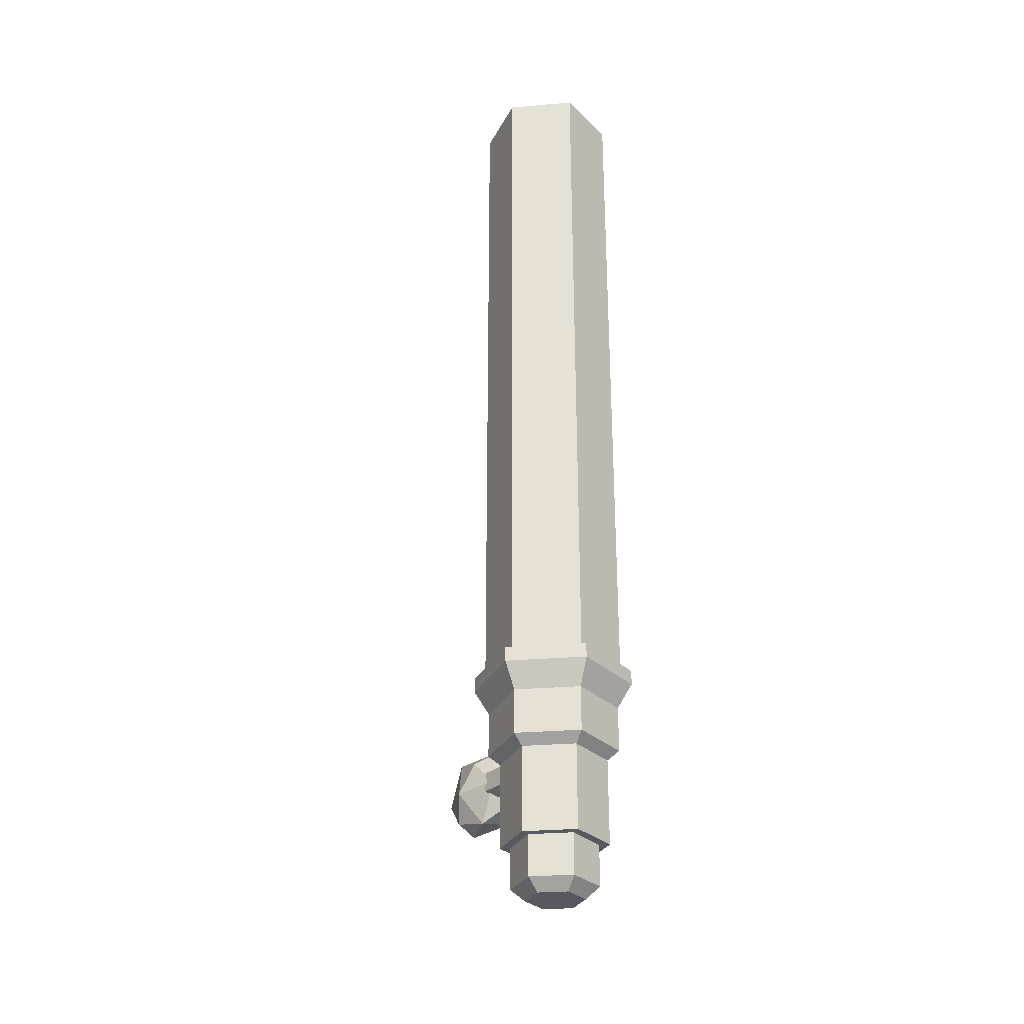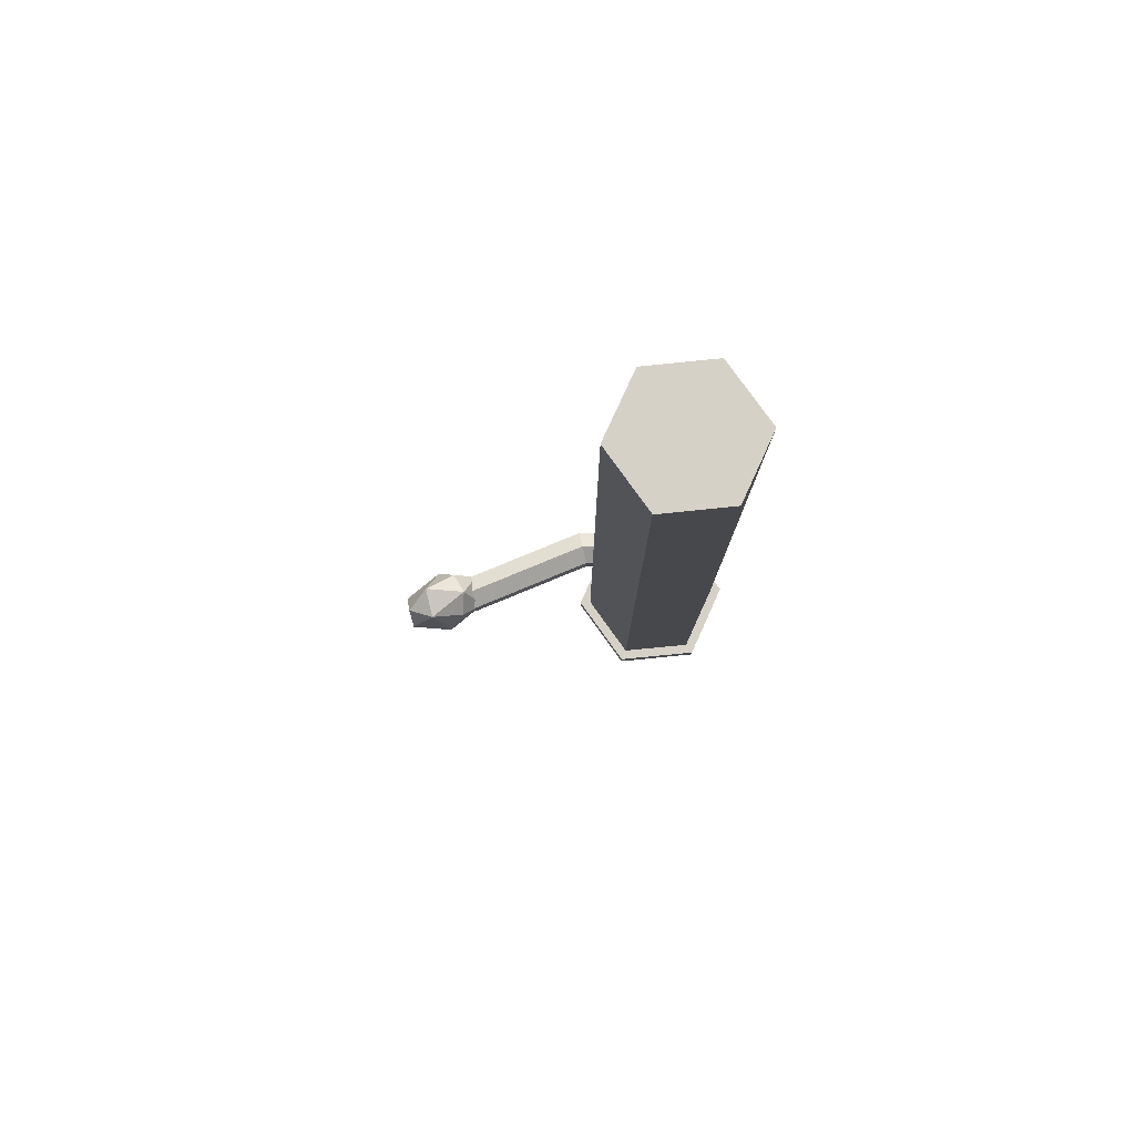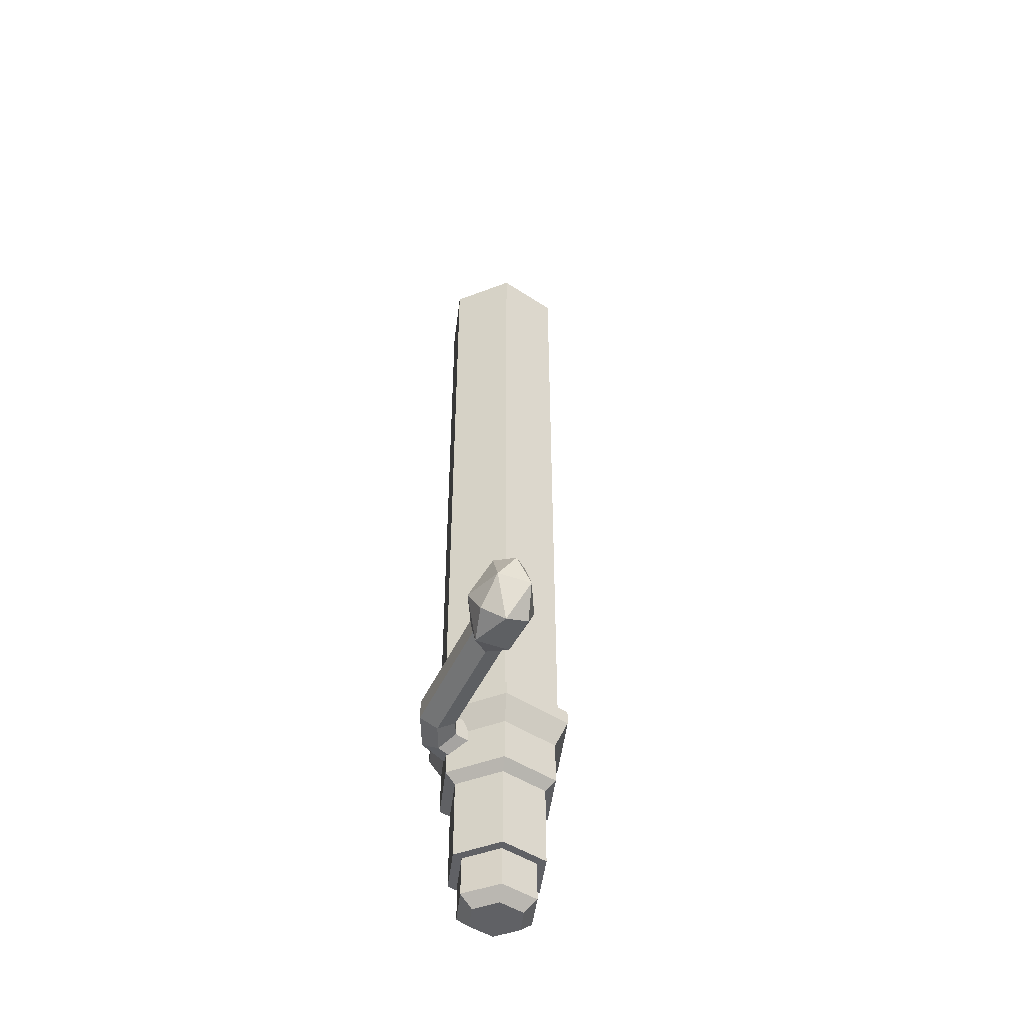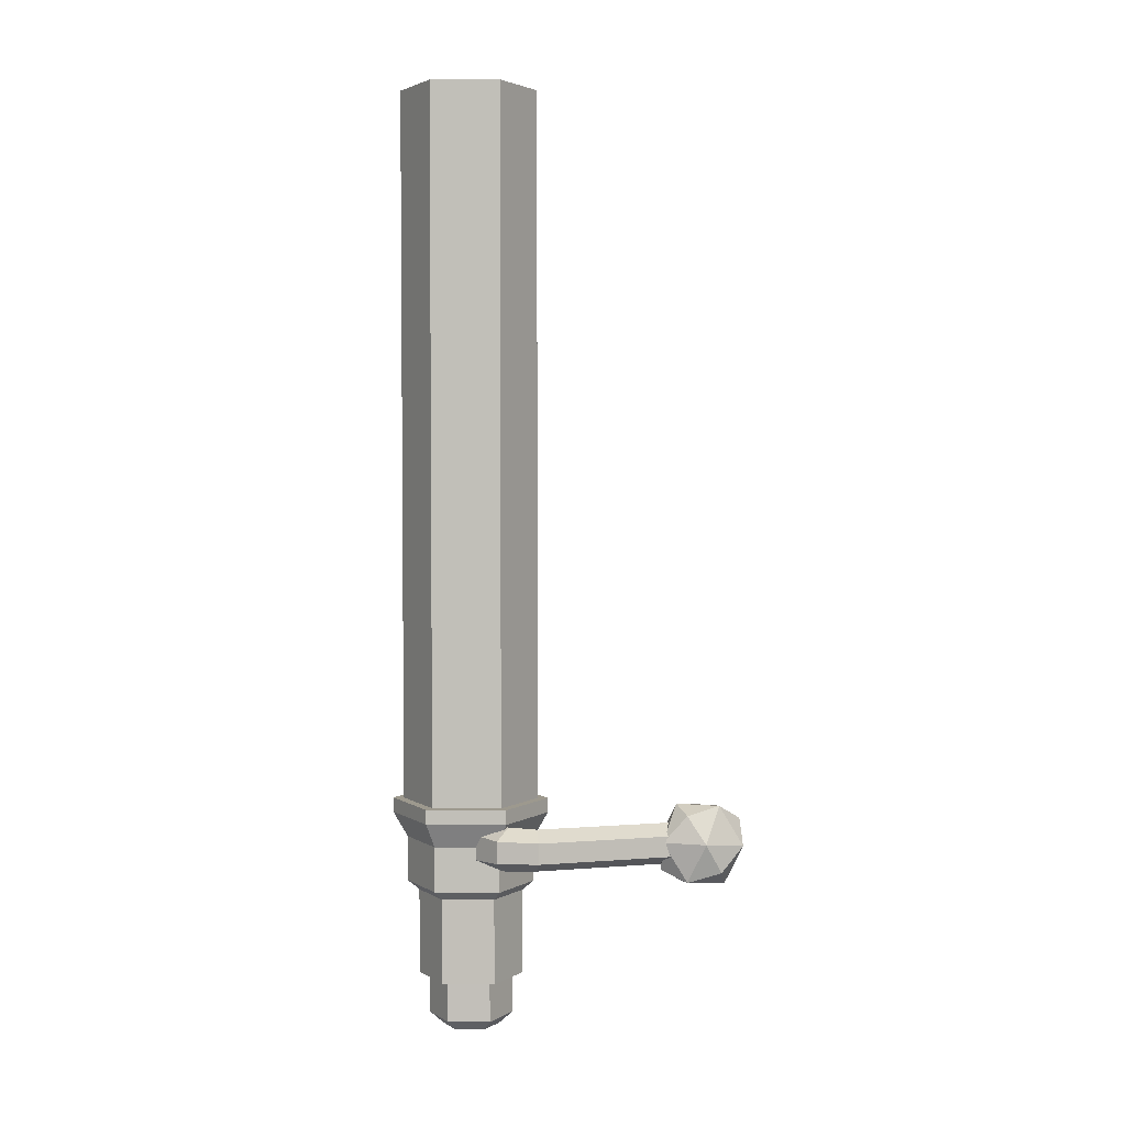
<metadata>
{"format":"obj","ext":"obj","renderer":"f3d","projection":"perspective","resolution":1024,"background":"white","views":[{"elev":-30.4,"azim":126.7,"up":"+Z"},{"elev":79.2,"azim":54.4,"up":"+Z"},{"elev":-47.2,"azim":-36.8,"up":"+Z"},{"elev":3.4,"azim":-119.0,"up":"+Z"}]}
</metadata>
<code>
g SM_Wep_Sniper_Mil_Bolt_01
v 0.007565 -0.01321 0.005187
v 0.01522 1.545e-06 0.005187
v 0.007565 0.01322 0.005187
v -0.007683 0.01322 0.005187
v -0.01534 1.545e-06 0.005187
v -0.007683 -0.01321 0.005187
v 0.007565 -0.01321 0.008003
v 0.01522 1.545e-06 0.008003
v 0.007565 0.01322 0.008003
v -0.007683 0.01322 0.008003
v -0.01534 1.545e-06 0.008003
v -0.007683 -0.01321 0.008003
v -2.192e-05 1.183e-06 0.008003
v 0.006152 -0.01078 0.000327
v 0.0124 1.183e-06 0.000327
v 0.006152 0.01079 0.000327
v -0.006269 0.01079 0.000327
v -0.01252 1.183e-06 0.000327
v -0.006269 -0.01078 0.000327
v 0.006152 -0.01078 -0.008442
v 0.0124 1.183e-06 -0.008442
v 0.006152 0.01079 -0.008442
v -0.006269 0.01079 -0.008442
v -0.01252 1.183e-06 -0.008442
v -0.006269 -0.01078 -0.008442
v 0.005046 -0.008795 -0.01027
v 0.01011 1.183e-06 -0.01027
v 0.005046 0.008798 -0.01027
v -0.005163 0.008798 -0.01027
v -0.01023 1.183e-06 -0.01027
v -0.005163 -0.008795 -0.01027
v 0.005046 -0.008795 -0.02681
v 0.01011 1.183e-06 -0.02681
v 0.005046 0.008798 -0.02681
v -0.005163 0.008798 -0.02681
v -0.01023 1.183e-06 -0.02681
v -0.005163 -0.008795 -0.02681
v 0.004107 -0.007121 -0.02681
v 0.008214 0 -0.02681
v 0.004107 0.007129 -0.02681
v -0.004107 0.007129 -0.02681
v -0.008214 0 -0.02681
v -0.004107 -0.007121 -0.02681
v 0.004107 -0.007121 -0.03472
v 0.008214 0 -0.03472
v 0.004107 0.007129 -0.03472
v -0.004107 0.007129 -0.03472
v -0.008331 0 -0.03472
v -0.004107 -0.007121 -0.03472
v 0.002699 -0.004789 -0.03697
v 0.005515 0 -0.03697
v -0 0 -0.03697
v 0.002699 0.004796 -0.03697
v -0.002816 0.004796 -0.03697
v -0.005632 0 -0.03697
v -0.002816 -0.004789 -0.03697
v 0.006508 -0.0114 0.008003
v 0.01312 5.722e-07 0.008003
v 0.006508 0.01141 0.008003
v -0.006625 0.01141 0.008003
v -0.01324 5.722e-07 0.008003
v -0.006625 -0.0114 0.008003
v 0.006508 -0.0114 0.1456
v 0.01303 5.722e-07 0.1456
v 0.006508 0.01141 0.1456
v -0.006718 0.01141 0.1456
v -0.01324 5.722e-07 0.1456
v -0.006718 -0.0114 0.1456
v -1.21e-05 5.722e-07 0.008003
v -1.21e-05 5.722e-07 0.1456
v -0.005422 -0.004007 0.002842
v -0.005422 0.0004671 0.005426
v -0.005422 0.004941 0.002842
v -0.005422 0.004941 -0.002325
v -0.005422 0.0004671 -0.004909
v -0.005422 -0.004007 -0.002325
v -0.01314 -0.004038 0.002407
v -0.01485 -0.0007211 0.004556
v -0.0165 0.002596 0.002407
v -0.0165 0.002596 -0.00189
v -0.01485 -0.0007211 -0.004038
v -0.01314 -0.004038 -0.00189
v -0.005422 0.0004671 0.0002586
v -0.01501 -0.006456 0.002269
v -0.01821 -0.005088 0.00428
v -0.0214 -0.003725 0.002269
v -0.0214 -0.003725 -0.001752
v -0.01821 -0.005088 -0.003764
v -0.01501 -0.006456 -0.001752
v -0.02107 -0.03242 0.002258
v -0.02427 -0.03106 0.004258
v -0.02427 -0.03106 0.000259
v -0.02747 -0.0297 0.002258
v -0.02747 -0.0297 -0.00174
v -0.02427 -0.03106 -0.00374
v -0.02107 -0.03242 -0.00174
v -0.03194 -0.03806 -0.004978
v -0.02914 -0.032 0.006206
v -0.02431 -0.02905 -0.004751
v -0.02375 -0.04143 -0.006279
v -0.02858 -0.04439 0.004678
v -0.02095 -0.03537 0.004907
v -0.03225 -0.03433 0.000883
v -0.02885 -0.03224 -0.006866
v -0.02844 -0.041 -0.007947
v -0.03187 -0.04308 -0.0001979
v -0.02446 -0.03243 0.007874
v -0.02105 -0.03034 0.0001255
v -0.02064 -0.0391 -0.0009556
v -0.02408 -0.04118 0.006793
v -0.02684 -0.02796 0.001044
v -0.02303 -0.03463 -0.007784
v -0.02605 -0.04547 -0.001116
v -0.02987 -0.03881 0.007712
v 0.01522 1.545e-06 0.005187
v 0.01522 1.545e-06 0.008003
v 0.007565 0.01322 0.005187
v 0.007565 0.01322 0.008003
v -0.007683 0.01322 0.005187
v -0.007683 0.01322 0.008003
v -0.01534 1.545e-06 0.005187
v -0.01534 1.545e-06 0.008003
v -0.007683 -0.01321 0.005187
v -0.007683 -0.01321 0.008003
v 0.007565 -0.01321 0.008003
v 0.007565 -0.01321 0.005187
v 0.007565 -0.01321 0.008003
v 0.01522 1.545e-06 0.008003
v 0.007565 0.01322 0.008003
v -0.007683 0.01322 0.008003
v -0.01534 1.545e-06 0.008003
v -0.007683 -0.01321 0.008003
v 0.01522 1.545e-06 0.005187
v 0.007565 -0.01321 0.005187
v 0.007565 0.01322 0.005187
v 0.0124 1.183e-06 0.000327
v 0.01522 1.545e-06 0.005187
v -0.007683 0.01322 0.005187
v 0.006152 0.01079 0.000327
v 0.007565 0.01322 0.005187
v -0.01534 1.545e-06 0.005187
v -0.006269 0.01079 0.000327
v -0.007683 0.01322 0.005187
v -0.007683 -0.01321 0.005187
v -0.01252 1.183e-06 0.000327
v -0.01534 1.545e-06 0.005187
v 0.007565 -0.01321 0.005187
v 0.006152 -0.01078 0.000327
v -0.006269 -0.01078 0.000327
v -0.007683 -0.01321 0.005187
v 0.0124 1.183e-06 0.000327
v 0.006152 -0.01078 0.000327
v 0.006152 0.01079 0.000327
v 0.0124 1.183e-06 -0.008442
v 0.0124 1.183e-06 0.000327
v -0.006269 0.01079 0.000327
v 0.006152 0.01079 -0.008442
v 0.006152 0.01079 0.000327
v -0.01252 1.183e-06 0.000327
v -0.006269 0.01079 -0.008442
v -0.006269 0.01079 0.000327
v -0.006269 -0.01078 0.000327
v -0.01252 1.183e-06 -0.008442
v -0.01252 1.183e-06 0.000327
v 0.006152 -0.01078 0.000327
v 0.006152 -0.01078 -0.008442
v -0.006269 -0.01078 -0.008442
v -0.006269 -0.01078 0.000327
v 0.0124 1.183e-06 -0.008442
v 0.006152 -0.01078 -0.008442
v 0.006152 0.01079 -0.008442
v 0.01011 1.183e-06 -0.01027
v 0.0124 1.183e-06 -0.008442
v -0.006269 0.01079 -0.008442
v 0.005046 0.008798 -0.01027
v 0.006152 0.01079 -0.008442
v -0.01252 1.183e-06 -0.008442
v -0.005163 0.008798 -0.01027
v -0.006269 0.01079 -0.008442
v -0.006269 -0.01078 -0.008442
v -0.01023 1.183e-06 -0.01027
v -0.01252 1.183e-06 -0.008442
v 0.006152 -0.01078 -0.008442
v 0.005046 -0.008795 -0.01027
v -0.005163 -0.008795 -0.01027
v -0.006269 -0.01078 -0.008442
v 0.01011 1.183e-06 -0.01027
v 0.005046 -0.008795 -0.01027
v 0.005046 0.008798 -0.01027
v 0.01011 1.183e-06 -0.02681
v 0.01011 1.183e-06 -0.01027
v -0.005163 0.008798 -0.01027
v 0.005046 0.008798 -0.02681
v 0.005046 0.008798 -0.01027
v -0.01023 1.183e-06 -0.01027
v -0.005163 0.008798 -0.02681
v -0.005163 0.008798 -0.01027
v -0.005163 -0.008795 -0.01027
v -0.01023 1.183e-06 -0.02681
v -0.01023 1.183e-06 -0.01027
v 0.005046 -0.008795 -0.01027
v 0.005046 -0.008795 -0.02681
v -0.005163 -0.008795 -0.02681
v -0.005163 -0.008795 -0.01027
v 0.01011 1.183e-06 -0.02681
v 0.005046 -0.008795 -0.02681
v 0.005046 0.008798 -0.02681
v -0.005163 0.008798 -0.02681
v -0.01023 1.183e-06 -0.02681
v -0.005163 -0.008795 -0.02681
v 0.008214 0 -0.02681
v 0.004107 -0.007121 -0.02681
v 0.004107 0.007129 -0.02681
v 0.008214 0 -0.03472
v 0.008214 0 -0.02681
v -0.004107 0.007129 -0.02681
v 0.004107 0.007129 -0.03472
v 0.004107 0.007129 -0.02681
v -0.008214 0 -0.02681
v -0.004107 0.007129 -0.03472
v -0.004107 0.007129 -0.02681
v -0.004107 -0.007121 -0.02681
v -0.008331 0 -0.03472
v -0.008214 0 -0.02681
v 0.004107 -0.007121 -0.02681
v 0.004107 -0.007121 -0.03472
v -0.004107 -0.007121 -0.03472
v -0.004107 -0.007121 -0.02681
v 0.008214 0 -0.03472
v 0.005515 0 -0.03697
v 0.002699 -0.004789 -0.03697
v 0.004107 -0.007121 -0.03472
v 0.004107 0.007129 -0.03472
v 0.002699 0.004796 -0.03697
v 0.005515 0 -0.03697
v 0.008214 0 -0.03472
v -0.004107 0.007129 -0.03472
v -0.002816 0.004796 -0.03697
v 0.002699 0.004796 -0.03697
v 0.004107 0.007129 -0.03472
v -0.008331 0 -0.03472
v -0.005632 0 -0.03697
v -0.002816 0.004796 -0.03697
v -0.004107 0.007129 -0.03472
v -0.004107 -0.007121 -0.03472
v -0.002816 -0.004789 -0.03697
v -0.005632 0 -0.03697
v -0.008331 0 -0.03472
v 0.004107 -0.007121 -0.03472
v 0.002699 -0.004789 -0.03697
v -0.002816 -0.004789 -0.03697
v -0.004107 -0.007121 -0.03472
v 0.01312 5.722e-07 0.008003
v 0.01303 5.722e-07 0.1456
v 0.006508 0.01141 0.008003
v 0.006508 0.01141 0.1456
v -0.006625 0.01141 0.008003
v -0.006718 0.01141 0.1456
v -0.01324 5.722e-07 0.008003
v -0.01324 5.722e-07 0.1456
v -0.006625 -0.0114 0.008003
v -0.006718 -0.0114 0.1456
v 0.006508 -0.0114 0.1456
v 0.006508 -0.0114 0.008003
v 0.01312 5.722e-07 0.008003
v 0.006508 -0.0114 0.008003
v 0.006508 0.01141 0.008003
v -0.006625 0.01141 0.008003
v -0.01324 5.722e-07 0.008003
v -0.006625 -0.0114 0.008003
v 0.006508 -0.0114 0.1456
v 0.01303 5.722e-07 0.1456
v 0.006508 0.01141 0.1456
v -0.006718 0.01141 0.1456
v -0.01324 5.722e-07 0.1456
v -0.006718 -0.0114 0.1456
v -0.005422 0.0004671 0.005426
v -0.01485 -0.0007211 0.004556
v -0.005422 0.004941 0.002842
v -0.0165 0.002596 0.002407
v -0.005422 0.004941 -0.002325
v -0.0165 0.002596 -0.00189
v -0.005422 0.0004671 -0.004909
v -0.01485 -0.0007211 -0.004038
v -0.005422 -0.004007 -0.002325
v -0.01314 -0.004038 -0.00189
v -0.01314 -0.004038 0.002407
v -0.005422 -0.004007 0.002842
v -0.005422 0.0004671 0.005426
v -0.005422 -0.004007 0.002842
v -0.005422 0.004941 0.002842
v -0.005422 0.004941 -0.002325
v -0.005422 0.0004671 -0.004909
v -0.005422 -0.004007 -0.002325
v -0.01314 -0.004038 0.002407
v -0.01485 -0.0007211 0.004556
v -0.01485 -0.0007211 0.004556
v -0.01821 -0.005088 0.00428
v -0.0165 0.002596 0.002407
v -0.0165 0.002596 0.002407
v -0.0214 -0.003725 0.002269
v -0.0165 0.002596 -0.00189
v -0.0165 0.002596 -0.00189
v -0.0214 -0.003725 -0.001752
v -0.01485 -0.0007211 -0.004038
v -0.01485 -0.0007211 -0.004038
v -0.01821 -0.005088 -0.003764
v -0.01314 -0.004038 -0.00189
v -0.01314 -0.004038 -0.00189
v -0.01501 -0.006456 -0.001752
v -0.01501 -0.006456 0.002269
v -0.01314 -0.004038 0.002407
v -0.01501 -0.006456 0.002269
v -0.02107 -0.03242 0.002258
v -0.02427 -0.03106 0.004258
v -0.01821 -0.005088 0.00428
v -0.01821 -0.005088 0.00428
v -0.02427 -0.03106 0.004258
v -0.02747 -0.0297 0.002258
v -0.0214 -0.003725 0.002269
v -0.0214 -0.003725 0.002269
v -0.02747 -0.0297 0.002258
v -0.02747 -0.0297 -0.00174
v -0.0214 -0.003725 -0.001752
v -0.0214 -0.003725 -0.001752
v -0.02747 -0.0297 -0.00174
v -0.02427 -0.03106 -0.00374
v -0.01821 -0.005088 -0.003764
v -0.01821 -0.005088 -0.003764
v -0.02427 -0.03106 -0.00374
v -0.02107 -0.03242 -0.00174
v -0.01501 -0.006456 -0.001752
v -0.01501 -0.006456 -0.001752
v -0.02107 -0.03242 -0.00174
v -0.02107 -0.03242 0.002258
v -0.01501 -0.006456 0.002269
v -0.03225 -0.03433 0.000883
v -0.03225 -0.03433 0.000883
v -0.02885 -0.03224 -0.006866
v -0.02684 -0.02796 0.001044
v -0.02885 -0.03224 -0.006866
v -0.02684 -0.02796 0.001044
v -0.03194 -0.03806 -0.004978
v -0.02885 -0.03224 -0.006866
v -0.02885 -0.03224 -0.006866
v -0.02431 -0.02905 -0.004751
v -0.02885 -0.03224 -0.006866
v -0.02844 -0.041 -0.007947
v -0.02303 -0.03463 -0.007784
v -0.02844 -0.041 -0.007947
v -0.02303 -0.03463 -0.007784
v -0.03194 -0.03806 -0.004978
v -0.02844 -0.041 -0.007947
v -0.02844 -0.041 -0.007947
v -0.02375 -0.04143 -0.006279
v -0.02844 -0.041 -0.007947
v -0.03187 -0.04308 -0.0001979
v -0.02605 -0.04547 -0.001116
v -0.03187 -0.04308 -0.0001979
v -0.02605 -0.04547 -0.001116
v -0.03194 -0.03806 -0.004978
v -0.03225 -0.03433 0.000883
v -0.03187 -0.04308 -0.0001979
v -0.03187 -0.04308 -0.0001979
v -0.02858 -0.04439 0.004678
v -0.03187 -0.04308 -0.0001979
v -0.03225 -0.03433 0.000883
v -0.02987 -0.03881 0.007712
v -0.03225 -0.03433 0.000883
v -0.02914 -0.032 0.006206
v -0.02987 -0.03881 0.007712
v -0.02105 -0.03034 0.0001255
v -0.02684 -0.02796 0.001044
v -0.02431 -0.02905 -0.004751
v -0.02105 -0.03034 0.0001255
v -0.02446 -0.03243 0.007874
v -0.02684 -0.02796 0.001044
v -0.02446 -0.03243 0.007874
v -0.02914 -0.032 0.006206
v -0.02684 -0.02796 0.001044
v -0.02095 -0.03537 0.004907
v -0.02105 -0.03034 0.0001255
v -0.02064 -0.0391 -0.0009556
v -0.02303 -0.03463 -0.007784
v -0.02375 -0.04143 -0.006279
v -0.02064 -0.0391 -0.0009556
v -0.02105 -0.03034 0.0001255
v -0.02303 -0.03463 -0.007784
v -0.02105 -0.03034 0.0001255
v -0.02431 -0.02905 -0.004751
v -0.02303 -0.03463 -0.007784
v -0.02095 -0.03537 0.004907
v -0.02064 -0.0391 -0.0009556
v -0.02408 -0.04118 0.006793
v -0.02605 -0.04547 -0.001116
v -0.02858 -0.04439 0.004678
v -0.02408 -0.04118 0.006793
v -0.02064 -0.0391 -0.0009556
v -0.02605 -0.04547 -0.001116
v -0.02064 -0.0391 -0.0009556
v -0.02375 -0.04143 -0.006279
v -0.02605 -0.04547 -0.001116
v -0.02095 -0.03537 0.004907
v -0.02408 -0.04118 0.006793
v -0.02446 -0.03243 0.007874
v -0.02446 -0.03243 0.007874
v -0.02987 -0.03881 0.007712
v -0.02914 -0.032 0.006206
v -0.02446 -0.03243 0.007874
v -0.02408 -0.04118 0.006793
v -0.02987 -0.03881 0.007712
v -0.02408 -0.04118 0.006793
v -0.02858 -0.04439 0.004678
v -0.02987 -0.03881 0.007712
g SM_Wep_Sniper_Mil_Bolt_01_0
f 103 104 97
f 98 111 337
f 340 339 338
f 342 99 341
f 344 105 343
f 346 112 345
f 349 348 347
f 351 100 350
f 353 106 352
f 355 113 354
f 358 357 356
f 360 101 359
f 363 362 361
f 365 114 364
f 368 367 366
f 371 370 369
f 108 107 102
f 374 373 372
f 377 376 375
f 380 379 378
f 109 382 381
f 385 384 383
f 388 387 386
f 391 390 389
f 110 393 392
f 396 395 394
f 399 398 397
f 402 401 400
f 405 404 403
f 408 407 406
f 411 410 409
f 414 413 412
f 8 7 1
f 2 8 1
f 9 116 115
f 3 9 115
f 10 118 117
f 4 10 117
f 11 120 119
f 5 11 119
f 12 122 121
f 6 12 121
f 125 124 123
f 126 125 123
f 14 15 133
f 134 14 133
f 136 16 135
f 137 136 135
f 139 17 138
f 140 139 138
f 142 18 141
f 143 142 141
f 145 19 144
f 146 145 144
f 149 148 147
f 150 149 147
f 20 21 151
f 152 20 151
f 154 22 153
f 155 154 153
f 157 23 156
f 158 157 156
f 160 24 159
f 161 160 159
f 163 25 162
f 164 163 162
f 167 166 165
f 168 167 165
f 26 27 169
f 170 26 169
f 172 28 171
f 173 172 171
f 175 29 174
f 176 175 174
f 178 30 177
f 179 178 177
f 181 31 180
f 182 181 180
f 185 184 183
f 186 185 183
f 32 33 187
f 188 32 187
f 190 34 189
f 191 190 189
f 193 35 192
f 194 193 192
f 196 36 195
f 197 196 195
f 199 37 198
f 200 199 198
f 203 202 201
f 204 203 201
f 44 45 211
f 212 44 211
f 214 46 213
f 215 214 213
f 217 47 216
f 218 217 216
f 220 48 219
f 221 220 219
f 223 49 222
f 224 223 222
f 227 226 225
f 228 227 225
f 231 230 229
f 232 231 229
f 235 234 233
f 236 235 233
f 239 238 237
f 240 239 237
f 243 242 241
f 244 243 241
f 247 246 245
f 248 247 245
f 251 250 249
f 252 251 249
f 64 63 57
f 58 64 57
f 65 254 253
f 59 65 253
f 66 256 255
f 60 66 255
f 67 258 257
f 61 67 257
f 68 260 259
f 62 68 259
f 263 262 261
f 264 263 261
f 78 77 71
f 72 78 71
f 79 278 277
f 73 79 277
f 80 280 279
f 74 80 279
f 81 282 281
f 75 81 281
f 82 284 283
f 76 82 283
f 287 286 285
f 288 287 285
f 85 84 295
f 296 85 295
f 86 298 297
f 299 86 297
f 87 301 300
f 302 87 300
f 88 304 303
f 305 88 303
f 89 307 306
f 308 89 306
f 311 310 309
f 312 311 309
f 315 314 313
f 316 315 313
f 319 318 317
f 320 319 317
f 323 322 321
f 324 323 321
f 327 326 325
f 328 327 325
f 331 330 329
f 332 331 329
f 335 334 333
f 336 335 333
f 50 52 51
f 51 52 53
f 56 52 50
f 53 52 54
f 55 52 56
f 54 52 55
f 91 92 90
f 90 92 96
f 93 92 91
f 96 92 95
f 94 92 93
f 95 92 94
f 128 13 127
f 127 13 132
f 129 13 128
f 132 13 131
f 130 13 129
f 131 13 130
f 266 69 265
f 265 69 267
f 270 69 266
f 267 69 268
f 269 69 270
f 268 69 269
f 272 70 271
f 271 70 276
f 273 70 272
f 276 70 275
f 274 70 273
f 275 70 274
f 290 83 289
f 289 83 291
f 294 83 290
f 291 83 292
f 293 83 294
f 292 83 293
f 38 39 205
f 206 38 205
f 205 39 207
f 43 38 206
f 39 40 207
f 210 43 206
f 207 40 208
f 42 43 210
f 40 41 208
f 209 42 210
f 208 41 209
f 41 42 209

</code>
